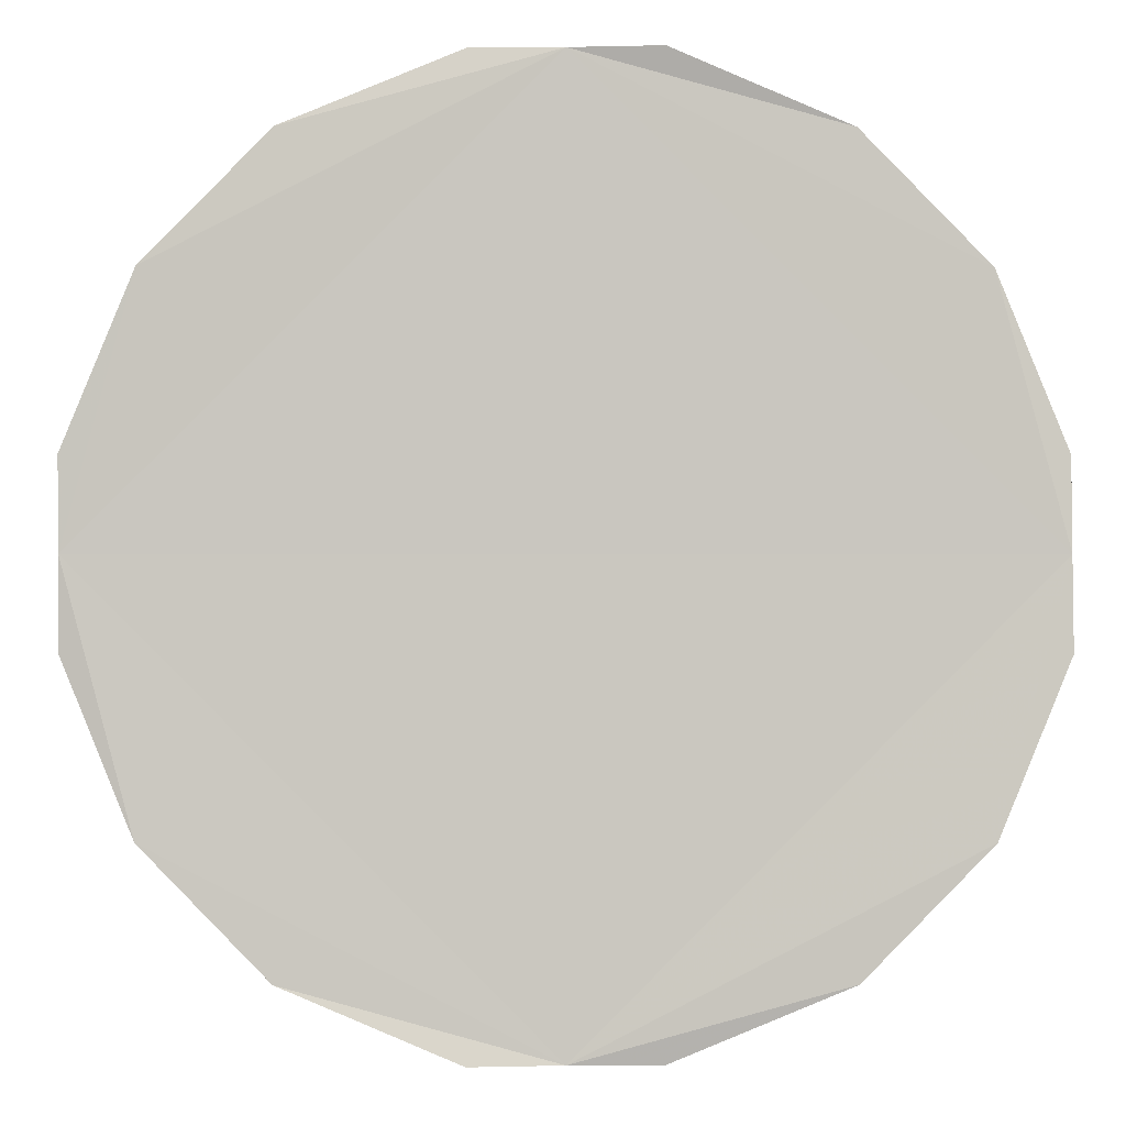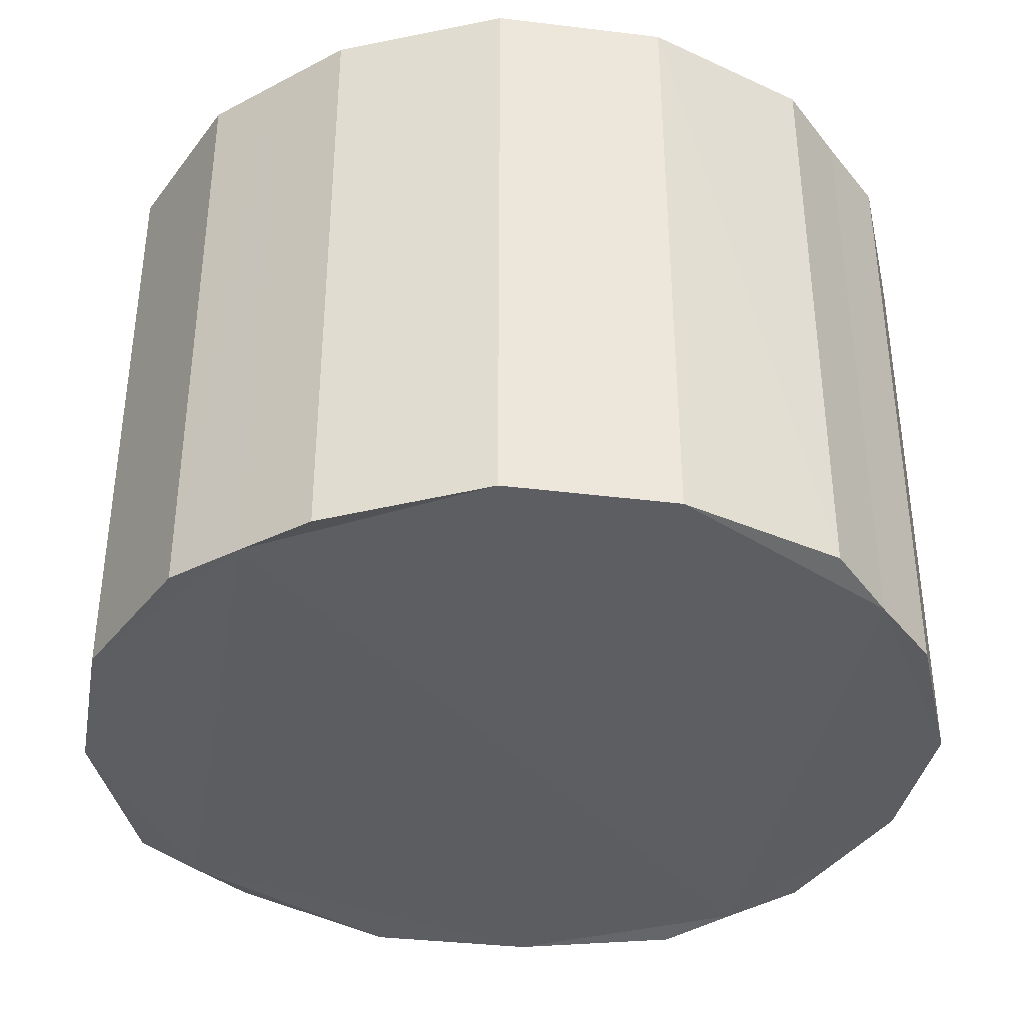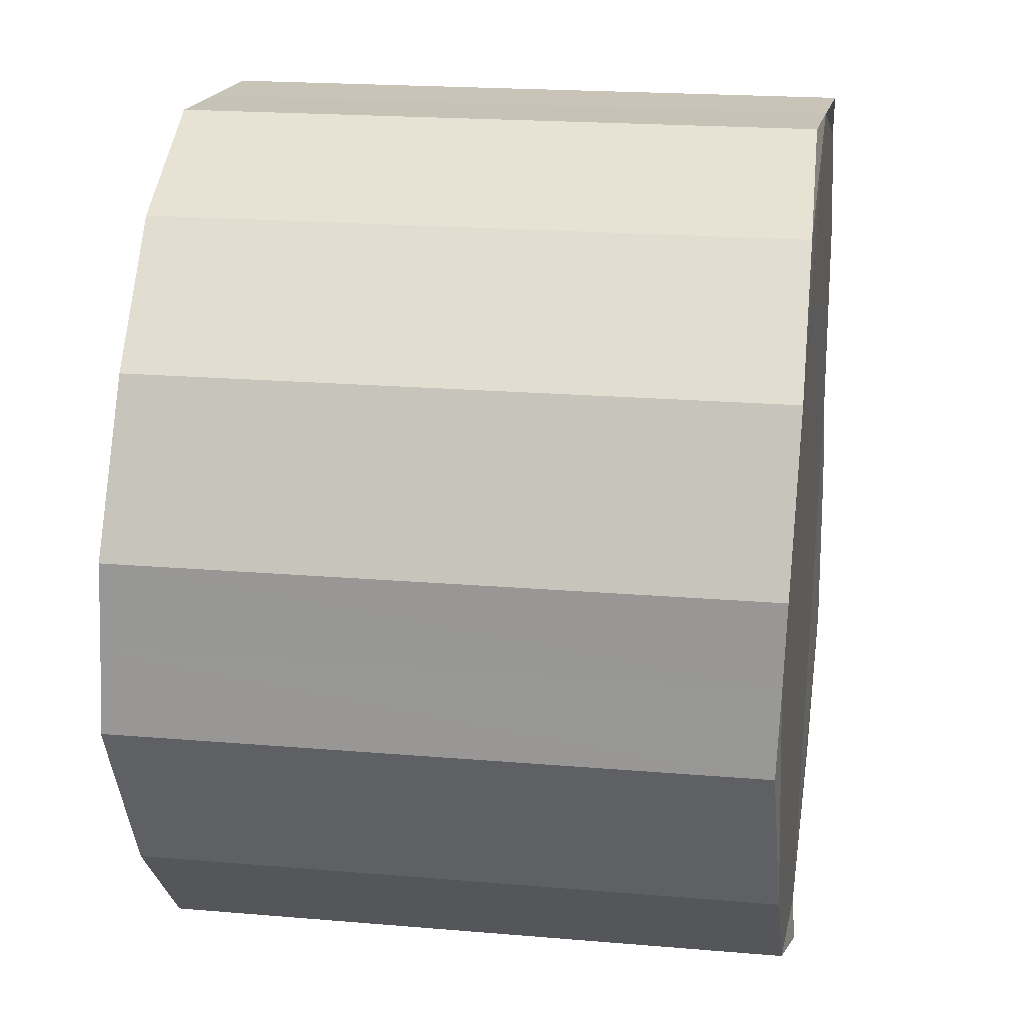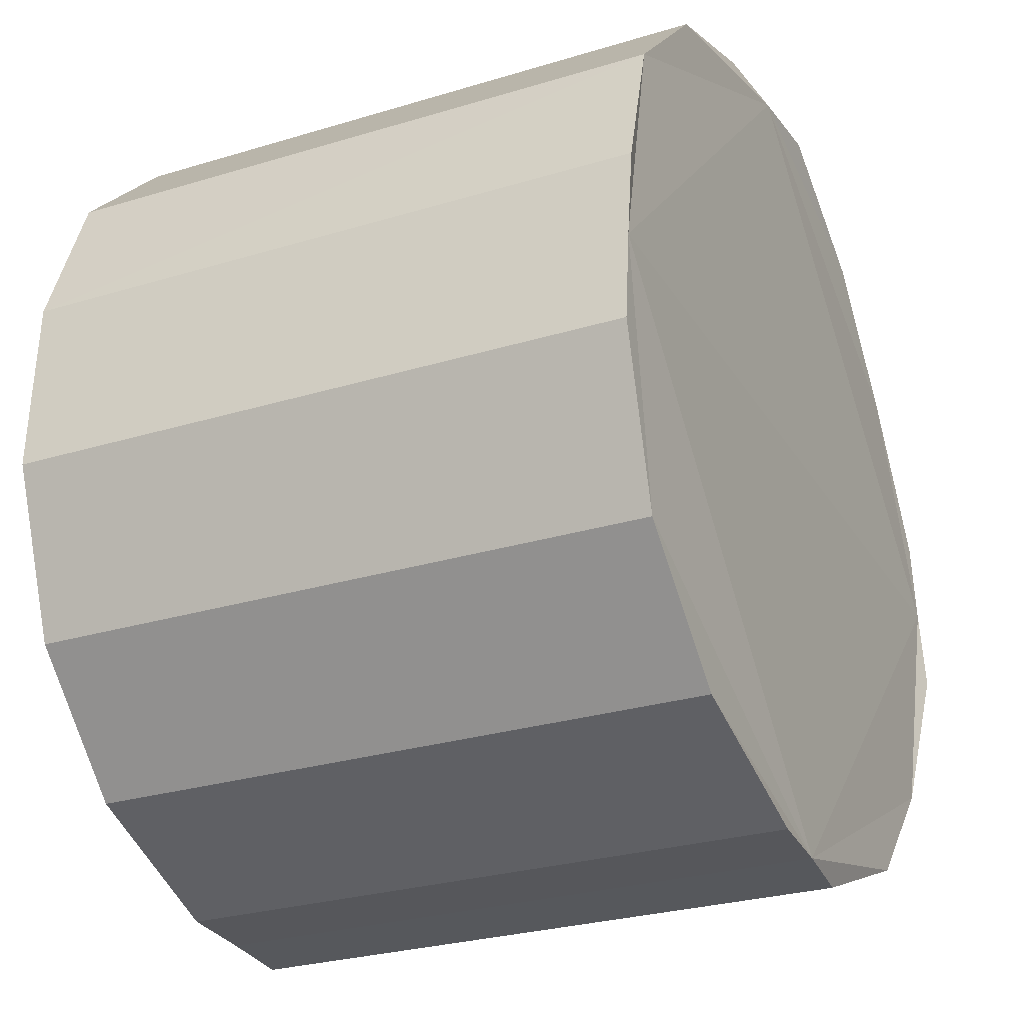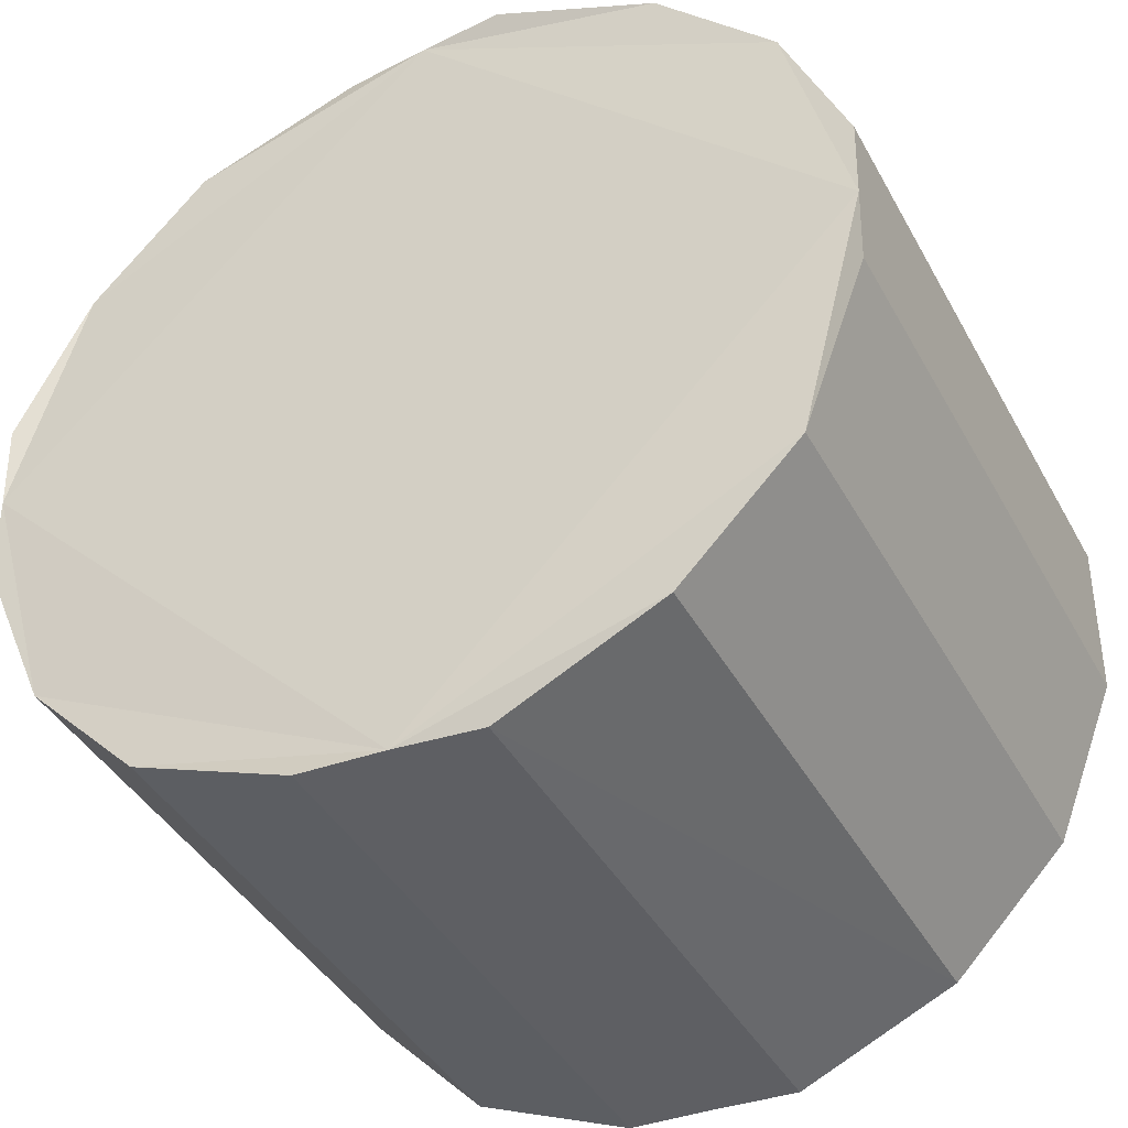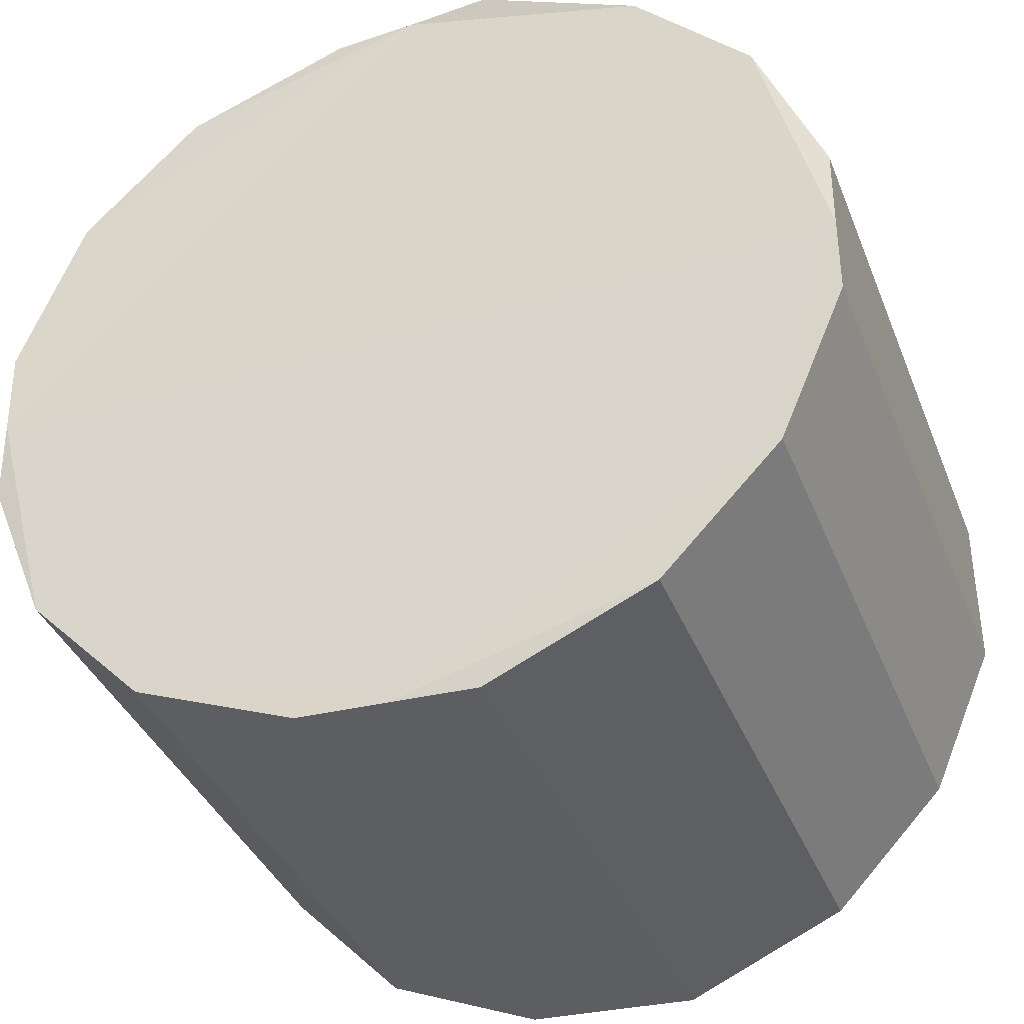
<metadata>
{"format":"obj","ext":"obj","renderer":"f3d","projection":"perspective","resolution":1024,"background":"white","views":[{"elev":-1.4,"azim":-0.5,"up":"+Y"},{"elev":-37.5,"azim":-54.6,"up":"+Z"},{"elev":19.6,"azim":-80.9,"up":"+Y"},{"elev":-27.7,"azim":115.0,"up":"+Y"},{"elev":-41.0,"azim":-153.4,"up":"+Y"},{"elev":-37.6,"azim":20.2,"up":"+Y"}]}
</metadata>
<code>
v 1.75 -2.564 -2.167
v 2.571 -1.724 -2.136
v 1.748 -2.564 2.19
v 2.57 -1.722 2.208
v 0.5906 -3.048 -2.221
v 0.5928 -3.046 2.15
v -0.001834 -3.043 -2.179
v -0.000857 -3.042 2.183
v 3.035 -0.5973 -2.188
v 3.034 -0.5976 2.187
v 3.031 0.000586 2.168
v 3.03 0.001255 -2.212
v -0.5963 -3.046 2.224
v -0.5979 -3.048 -2.12
v -1.745 -2.564 -2.177
v -1.746 -2.564 2.183
v -2.569 -1.719 2.181
v -2.569 -1.718 -2.173
v -3.027 -0.5998 -2.245
v -3.03 -0.5988 2.145
v -3.03 -0.001253 -2.212
v -3.031 -0.000589 2.168
v 0.5963 3.046 2.224
v 0.5979 3.048 -2.12
v 0.00086 3.042 2.183
v 0.001836 3.043 -2.179
v 1.745 2.564 -2.177
v 1.746 2.564 2.183
v 2.569 1.719 2.181
v 2.569 1.718 -2.173
v 3.03 0.5988 2.145
v 3.027 0.5998 -2.245
v -1.75 2.564 -2.167
v -2.571 1.724 -2.136
v -1.748 2.564 2.19
v -2.57 1.722 2.208
v -0.5906 3.048 -2.221
v -0.5928 3.046 2.15
v -3.035 0.5973 -2.188
v -3.034 0.5976 2.187
f 1 2 3
f 3 2 4
f 5 1 6
f 6 1 3
f 5 6 7
f 7 6 8
f 9 10 2
f 2 10 4
f 10 9 11
f 11 9 12
f 13 14 8
f 8 14 7
f 15 14 16
f 16 14 13
f 17 18 16
f 16 18 15
f 19 18 20
f 20 18 17
f 19 20 21
f 21 20 22
f 23 24 25
f 25 24 26
f 27 24 28
f 28 24 23
f 29 30 28
f 28 30 27
f 29 31 30
f 30 31 32
f 32 31 12
f 12 31 11
f 33 34 35
f 35 34 36
f 37 33 38
f 38 33 35
f 37 38 26
f 26 38 25
f 39 40 34
f 34 40 36
f 40 39 22
f 22 39 21
f 39 34 21
f 11 8 4
f 6 3 8
f 31 29 11
f 17 16 8
f 16 13 8
f 29 28 25
f 38 35 25
f 22 20 17
f 22 25 36
f 40 22 36
f 8 22 17
f 25 22 11
f 29 25 11
f 28 23 25
f 15 18 7
f 7 12 2
f 19 21 18
f 8 3 4
f 33 37 26
f 4 10 11
f 21 34 26
f 14 15 7
f 27 30 26
f 24 27 26
f 2 1 7
f 9 2 12
f 21 7 18
f 12 26 30
f 21 26 12
f 12 7 21
f 22 8 11
f 35 36 25
f 1 5 7
f 32 12 30
f 34 33 26

</code>
